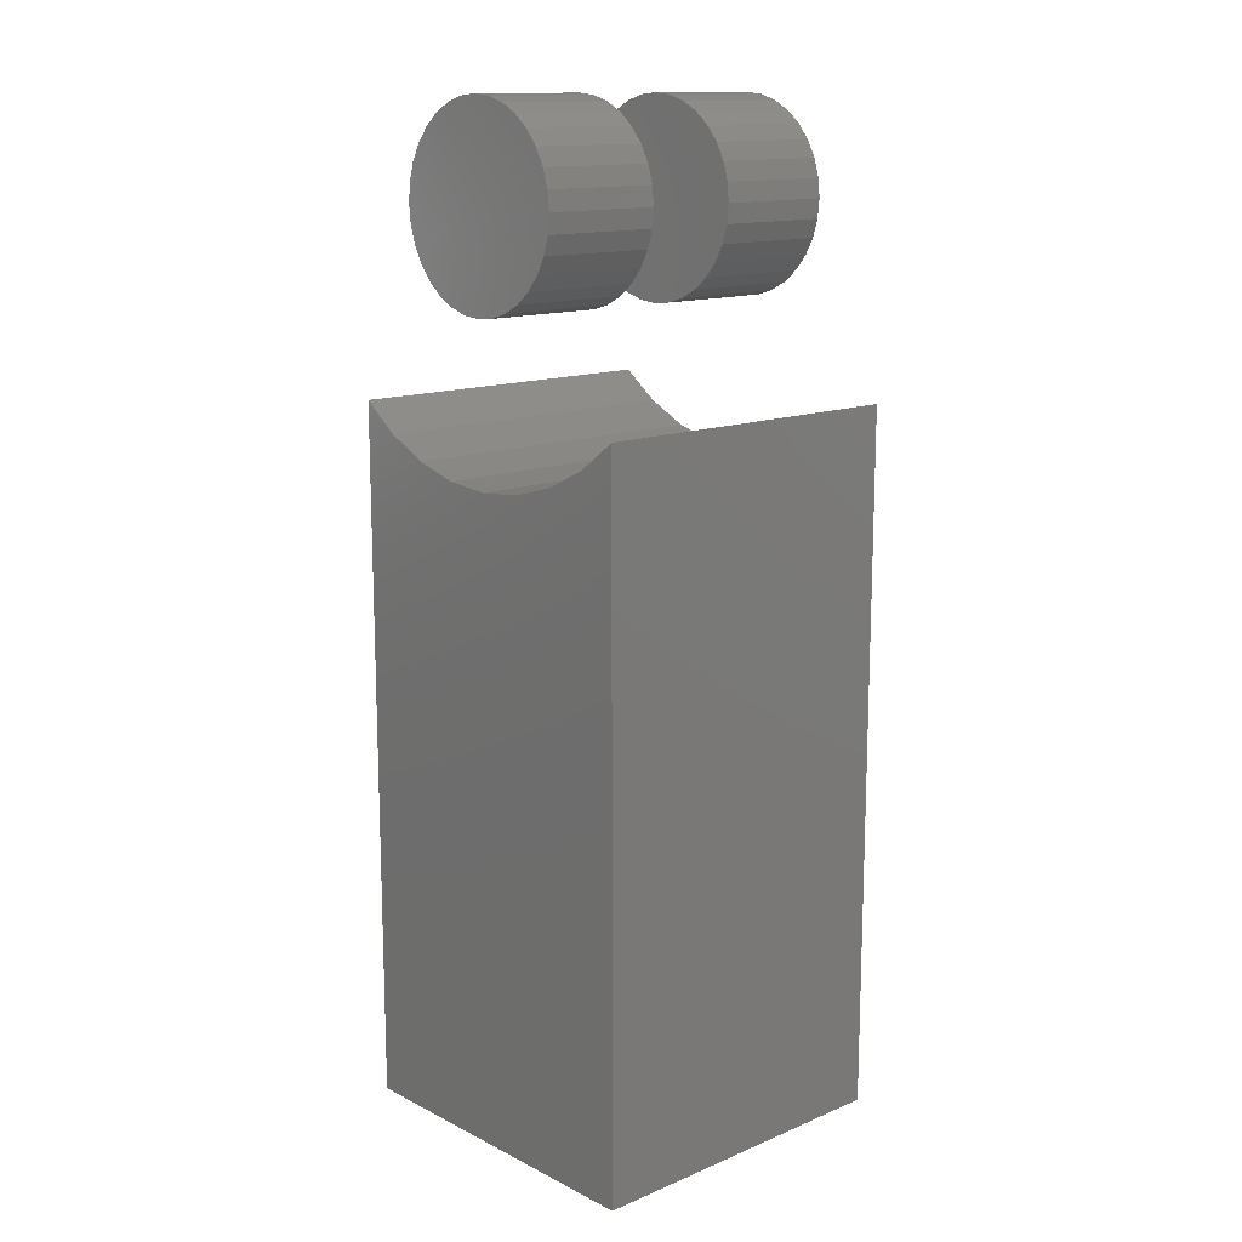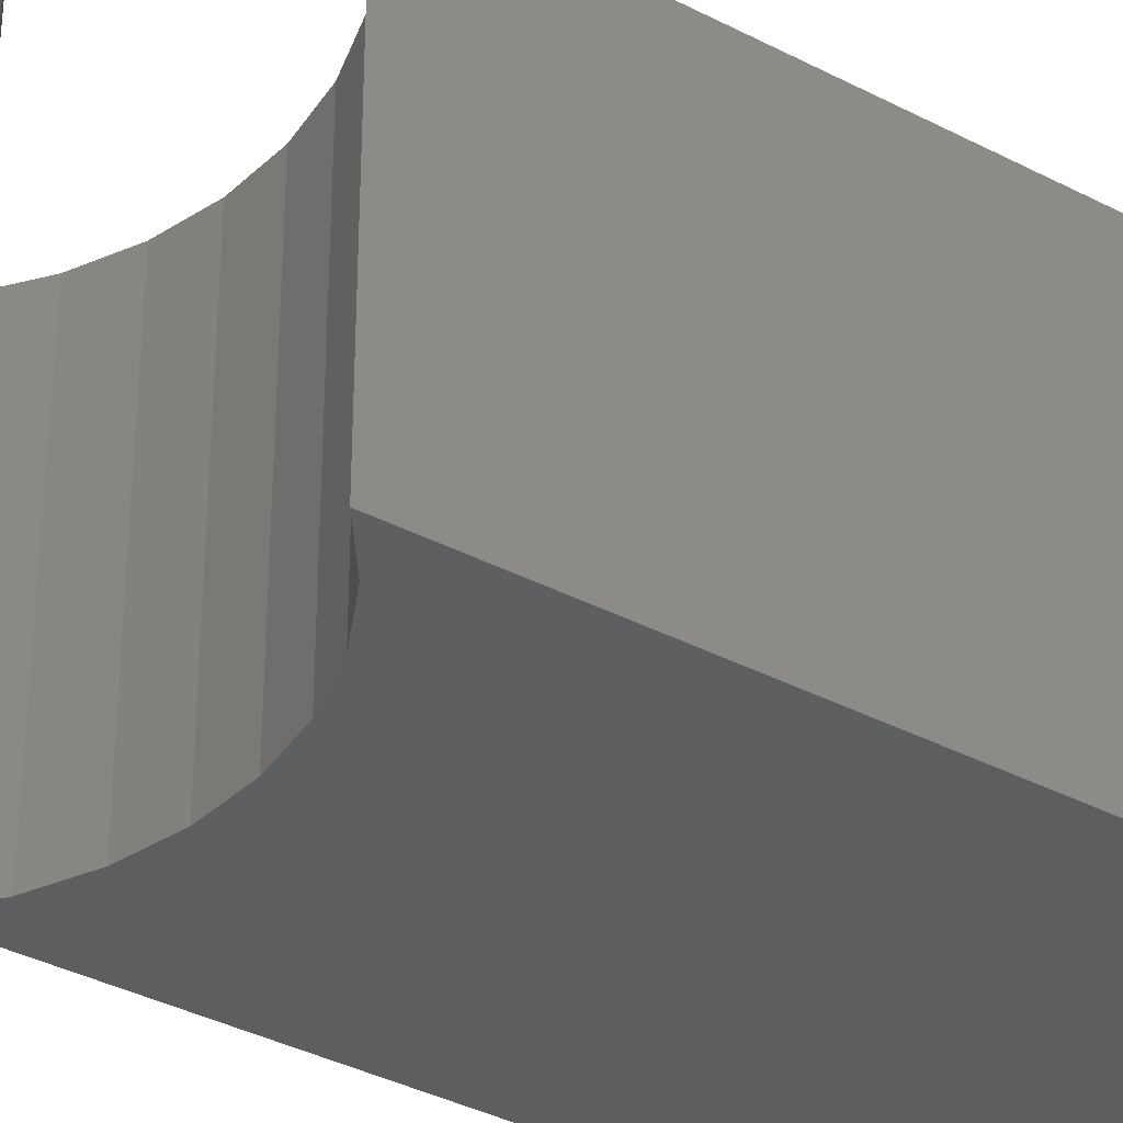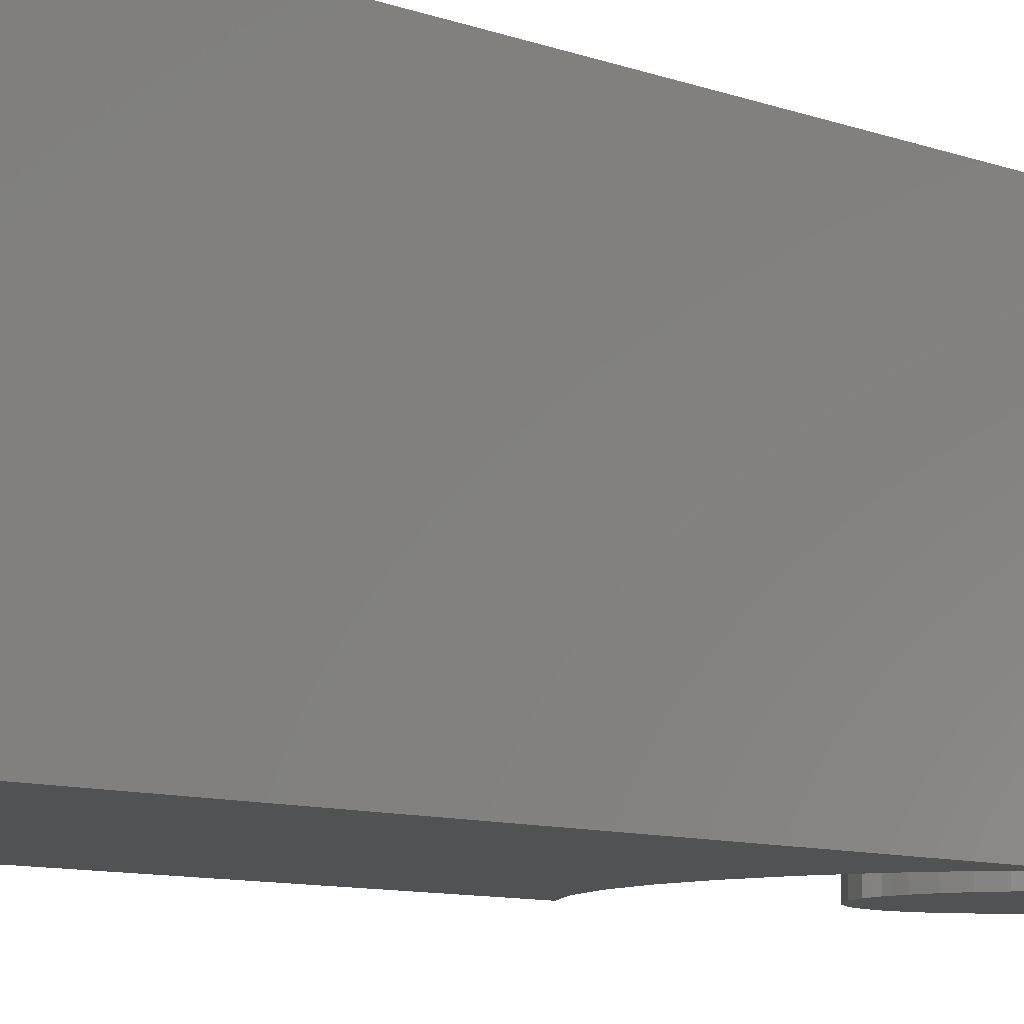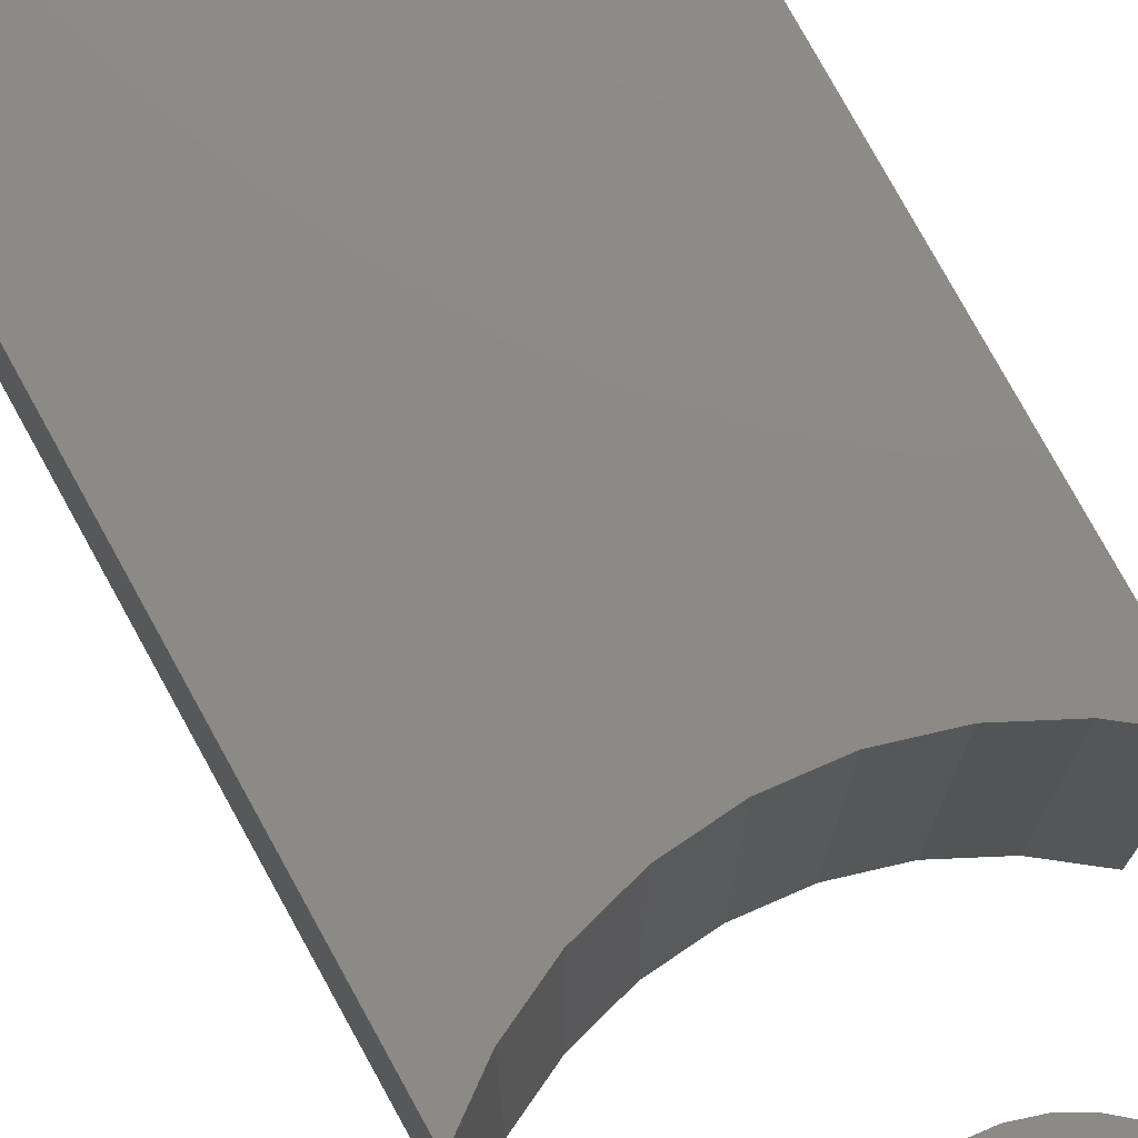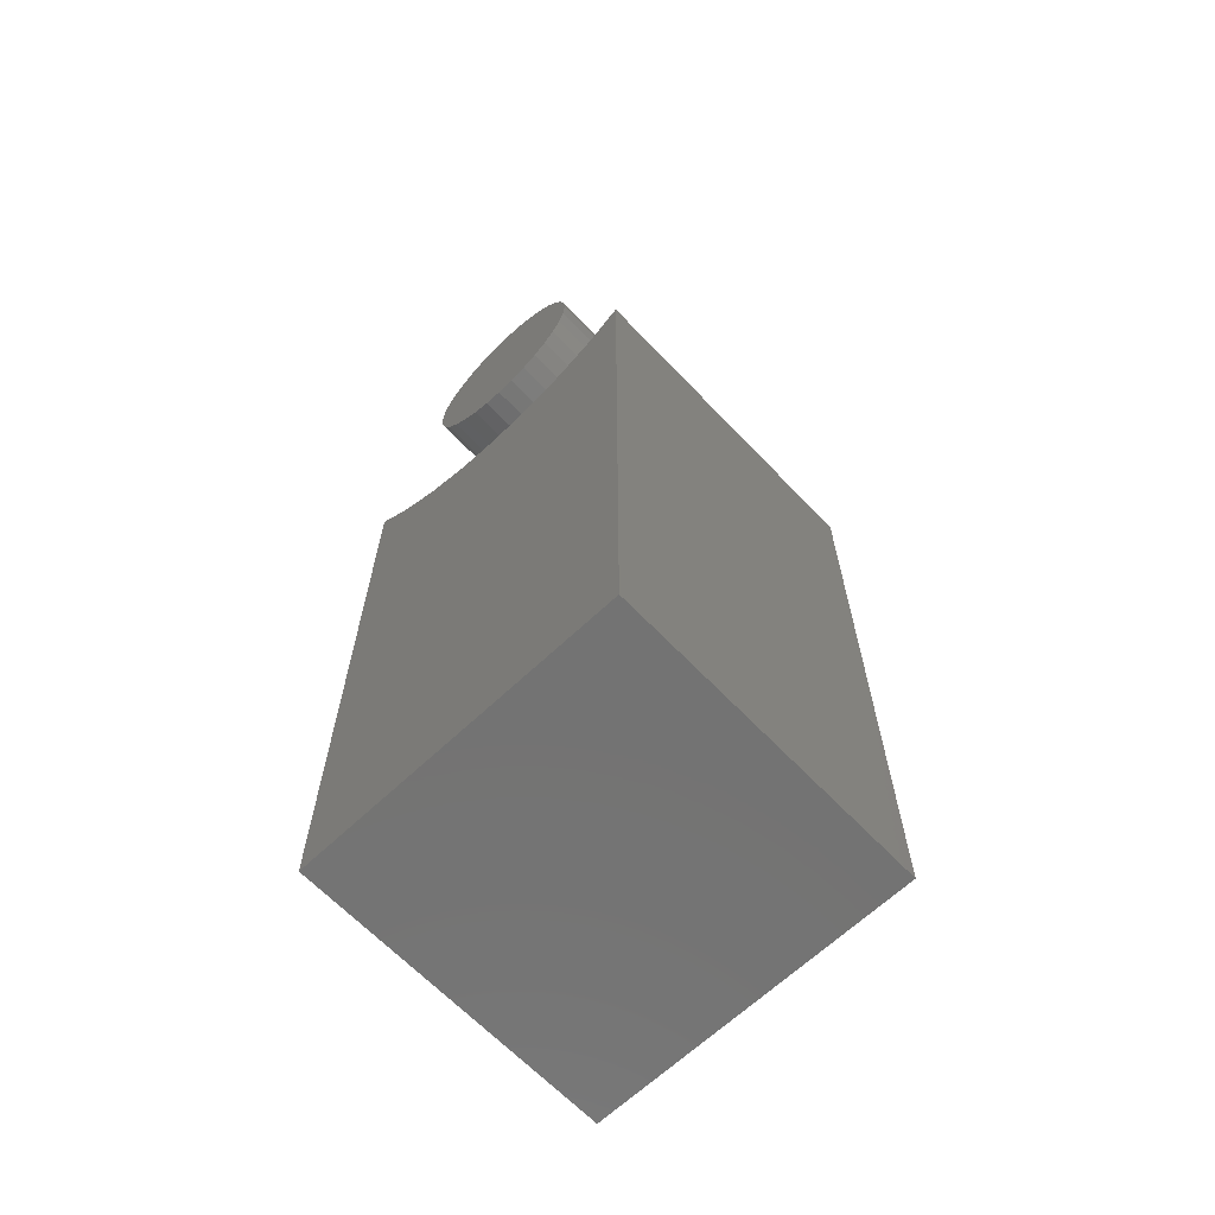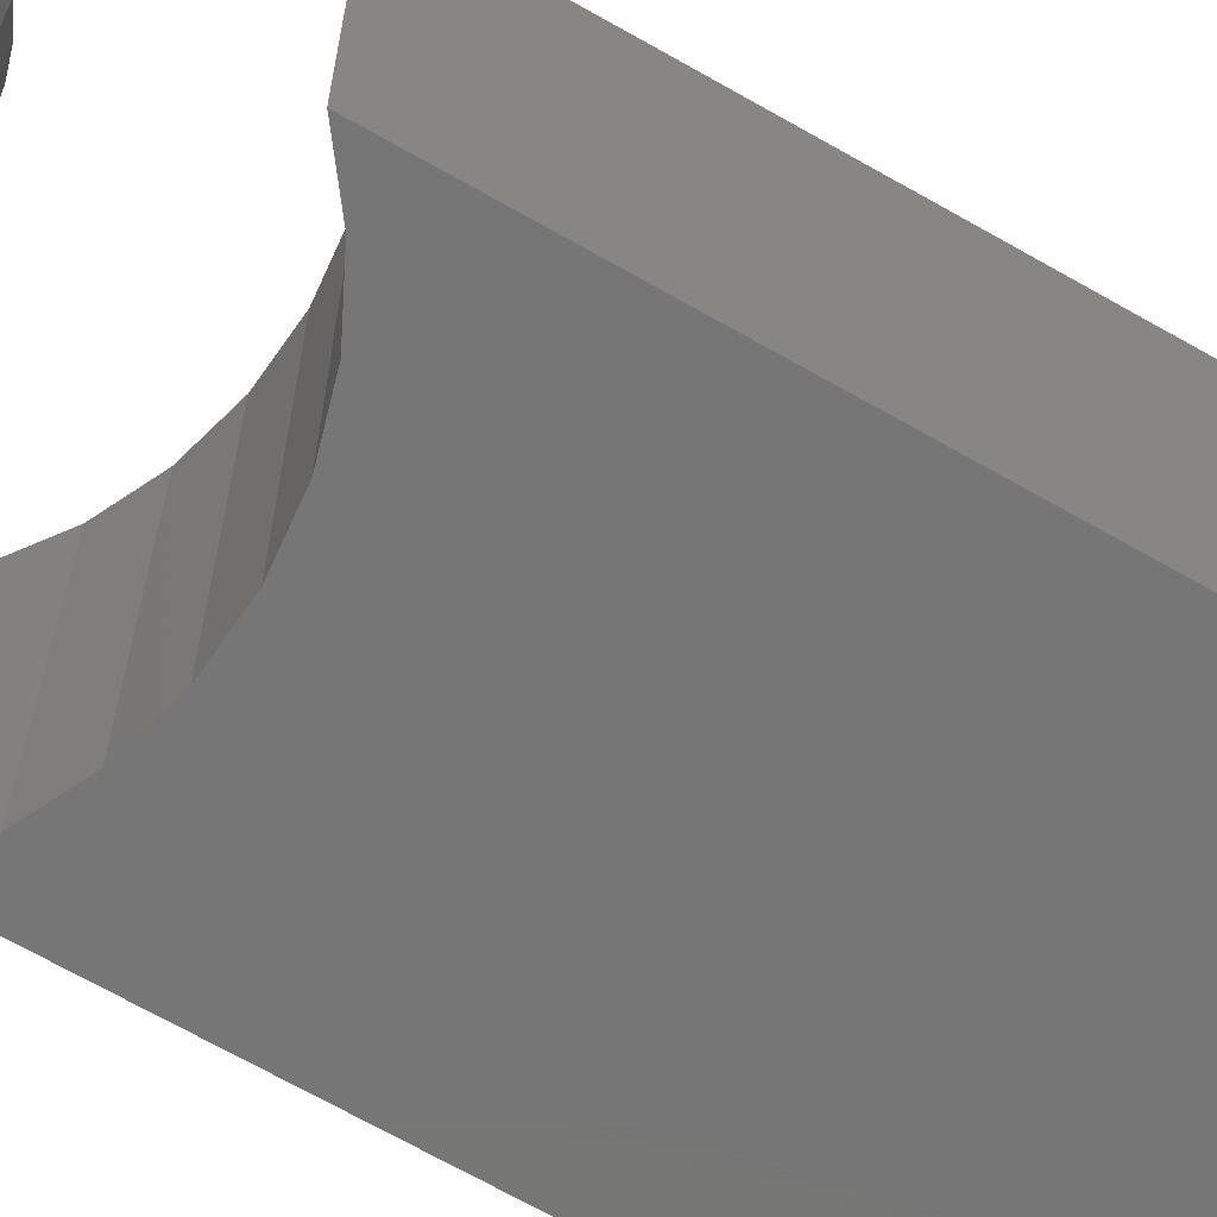
<metadata>
{"format":"stl","ext":"stl","renderer":"f3d","projection":"perspective","resolution":1024,"background":"white","views":[{"elev":13.8,"azim":-132.5,"up":"+Z"},{"elev":-36.4,"azim":55.6,"up":"+Y"},{"elev":-8.5,"azim":-136.3,"up":"+Y"},{"elev":77.5,"azim":-28.8,"up":"+Y"},{"elev":-65.2,"azim":-136.4,"up":"+Z"},{"elev":-69.0,"azim":60.3,"up":"+Y"}]}
</metadata>
<code>
# stl→obj: 152 verts, 292 faces
v 0.1469 -0.2812 -0.75
v 0.1469 -0.2812 -0.1562
v 0.1154 -0.2812 -0.1799
v 0.08016 -0.2812 -0.1974
v 0.04231 -0.2812 -0.2081
v 0.003125 -0.2812 -0.2117
v -0.1406 -0.2812 -0.2125
v -0.1406 -0.2812 -0.75
v -0.03606 -0.2812 -0.2081
v -0.07391 -0.2812 -0.1974
v -0.1092 -0.2812 -0.1799
v -0.1406 -0.2812 -0.1562
v 0.1469 1.596e-17 -0.75
v -0.1406 0 -0.75
v -0.1406 5.967e-17 -0.2125
v 0.003125 5.95e-17 -0.2117
v 0.04231 6.208e-17 -0.2081
v 0.08016 6.537e-17 -0.1974
v 0.1154 6.927e-17 -0.1799
v 0.1469 8.188e-17 -0.1562
v -0.1406 5.768e-17 -0.1562
v -0.1092 5.68e-17 -0.1799
v -0.07391 5.682e-17 -0.1974
v -0.03606 5.773e-17 -0.2081
v -0.07525 -0.1797 1.661e-18
v -0.07525 -0.2812 1.661e-18
v -0.07368 -0.1797 0.01588
v -0.07368 -0.2812 0.01588
v -0.06905 -0.1797 0.03116
v -0.06905 -0.2812 0.03116
v -0.06153 -0.1797 0.04523
v -0.06153 -0.2812 0.04523
v -0.0514 -0.1797 0.05757
v -0.0514 -0.2812 0.05757
v -0.03906 -0.1797 0.06769
v -0.03906 -0.2812 0.06769
v -0.02499 -0.1797 0.07522
v -0.02499 -0.2812 0.07522
v -0.009715 -0.1797 0.07985
v -0.009715 -0.2812 0.07985
v 0.006168 -0.1797 0.08141
v 0.006168 -0.2812 0.08141
v 0.02205 -0.1797 0.07985
v 0.02205 -0.2812 0.07985
v 0.03732 -0.1797 0.07522
v 0.03732 -0.2812 0.07522
v 0.0514 -0.1797 0.06769
v 0.0514 -0.2812 0.06769
v 0.06374 -0.1797 0.05757
v 0.06374 -0.2812 0.05757
v 0.07386 -0.1797 0.04523
v 0.07386 -0.2812 0.04523
v 0.08138 -0.1797 0.03116
v 0.08138 -0.2812 0.03116
v 0.08602 -0.1797 0.01588
v 0.08602 -0.2812 0.01588
v 0.08758 -0.1797 -3.822e-17
v 0.08758 -0.2812 -1.828e-17
v -0.07525 -4.519e-18 1.661e-18
v -0.07525 -0.1016 1.661e-18
v -0.07368 -4.433e-18 0.01588
v -0.07368 -0.1016 0.01588
v -0.06905 -4.175e-18 0.03116
v -0.06905 -0.1016 0.03116
v -0.06153 -3.758e-18 0.04523
v -0.06153 -0.1016 0.04523
v -0.0514 -3.196e-18 0.05757
v -0.0514 -0.1016 0.05757
v -0.03906 -2.511e-18 0.06769
v -0.03906 -0.1016 0.06769
v -0.02499 -1.73e-18 0.07522
v -0.02499 -0.1016 0.07522
v -0.009715 -8.817e-19 0.07985
v -0.009715 -0.1016 0.07985
v 0.006168 5.535e-34 0.08141
v 0.006168 -0.1016 0.08141
v 0.02205 8.817e-19 0.07985
v 0.02205 -0.1016 0.07985
v 0.03732 1.73e-18 0.07522
v 0.03732 -0.1016 0.07522
v 0.0514 2.511e-18 0.06769
v 0.0514 -0.1016 0.06769
v 0.06374 3.196e-18 0.05757
v 0.06374 -0.1016 0.05757
v 0.07386 3.758e-18 0.04523
v 0.07386 -0.1016 0.04523
v 0.08138 4.175e-18 0.03116
v 0.08138 -0.1016 0.03116
v 0.08602 4.433e-18 0.01588
v 0.08602 -0.1016 0.01588
v 0.08758 4.519e-18 -1.828e-17
v 0.08758 -0.1016 -1.828e-17
v 0.08602 -0.1797 -0.01588
v 0.08602 -0.2812 -0.01588
v 0.08138 -0.1797 -0.03116
v 0.08138 -0.2812 -0.03116
v 0.07386 -0.1797 -0.04523
v 0.07386 -0.2812 -0.04523
v 0.06374 -0.1797 -0.05757
v 0.06374 -0.2812 -0.05757
v 0.0514 -0.1797 -0.06769
v 0.0514 -0.2812 -0.06769
v 0.03732 -0.1797 -0.07522
v 0.03732 -0.2812 -0.07522
v 0.02205 -0.1797 -0.07985
v 0.02205 -0.2812 -0.07985
v 0.006168 -0.1797 -0.08141
v 0.006168 -0.2812 -0.08141
v -0.009715 -0.1797 -0.07985
v -0.009715 -0.2812 -0.07985
v -0.02499 -0.1797 -0.07522
v -0.02499 -0.2812 -0.07522
v -0.03906 -0.1797 -0.06769
v -0.03906 -0.2812 -0.06769
v -0.0514 -0.1797 -0.05757
v -0.0514 -0.2812 -0.05757
v -0.06153 -0.1797 -0.04523
v -0.06153 -0.2812 -0.04523
v -0.06905 -0.1797 -0.03116
v -0.06905 -0.2812 -0.03116
v -0.07368 -0.1797 -0.01588
v -0.07368 -0.2812 -0.01588
v 0.08602 4.433e-18 -0.01588
v 0.08602 -0.1016 -0.01588
v 0.08138 4.175e-18 -0.03116
v 0.08138 -0.1016 -0.03116
v 0.07386 3.758e-18 -0.04523
v 0.07386 -0.1016 -0.04523
v 0.06374 3.196e-18 -0.05757
v 0.06374 -0.1016 -0.05757
v 0.0514 2.511e-18 -0.06769
v 0.0514 -0.1016 -0.06769
v 0.03732 1.73e-18 -0.07522
v 0.03732 -0.1016 -0.07522
v 0.02205 8.817e-19 -0.07985
v 0.02205 -0.1016 -0.07985
v 0.006168 -1.107e-33 -0.08141
v 0.006168 -0.1016 -0.08141
v -0.009715 -8.817e-19 -0.07985
v -0.009715 -0.1016 -0.07985
v -0.02499 -1.73e-18 -0.07522
v -0.02499 -0.1016 -0.07522
v -0.03906 -2.511e-18 -0.06769
v -0.03906 -0.1016 -0.06769
v -0.0514 -3.196e-18 -0.05757
v -0.0514 -0.1016 -0.05757
v -0.06153 -3.758e-18 -0.04523
v -0.06153 -0.1016 -0.04523
v -0.06905 -4.175e-18 -0.03116
v -0.06905 -0.1016 -0.03116
v -0.07368 -4.433e-18 -0.01588
v -0.07368 -0.1016 -0.01588
f 1 2 3
f 1 3 4
f 1 4 5
f 1 5 6
f 1 6 7
f 1 7 8
f 7 6 9
f 7 9 10
f 7 10 11
f 7 11 12
f 13 14 15
f 13 15 16
f 13 16 17
f 13 17 18
f 13 18 19
f 13 19 20
f 15 21 22
f 15 22 23
f 15 23 24
f 15 24 16
f 7 15 8
f 8 15 14
f 12 21 7
f 7 21 15
f 16 5 17
f 17 5 4
f 17 4 18
f 18 4 3
f 18 3 19
f 19 3 2
f 19 2 20
f 5 16 6
f 6 16 24
f 6 24 9
f 9 24 23
f 9 23 10
f 10 23 22
f 10 22 11
f 11 22 21
f 11 21 12
f 1 13 2
f 2 13 20
f 8 14 1
f 1 14 13
f 25 26 27
f 27 26 28
f 27 28 29
f 29 28 30
f 29 30 31
f 31 30 32
f 31 32 33
f 33 32 34
f 33 34 35
f 35 34 36
f 35 36 37
f 37 36 38
f 37 38 39
f 39 38 40
f 39 40 41
f 41 40 42
f 41 42 43
f 43 42 44
f 43 44 45
f 45 44 46
f 45 46 47
f 47 46 48
f 47 48 49
f 49 48 50
f 49 50 51
f 51 50 52
f 51 52 53
f 53 52 54
f 53 54 55
f 55 54 56
f 55 56 57
f 57 56 58
f 59 60 61
f 61 60 62
f 61 62 63
f 63 62 64
f 63 64 65
f 65 64 66
f 65 66 67
f 67 66 68
f 67 68 69
f 69 68 70
f 69 70 71
f 71 70 72
f 71 72 73
f 73 72 74
f 73 74 75
f 75 74 76
f 75 76 77
f 77 76 78
f 77 78 79
f 79 78 80
f 79 80 81
f 81 80 82
f 81 82 83
f 83 82 84
f 83 84 85
f 85 84 86
f 85 86 87
f 87 86 88
f 87 88 89
f 89 88 90
f 89 90 91
f 91 90 92
f 57 58 93
f 93 58 94
f 93 94 95
f 95 94 96
f 95 96 97
f 97 96 98
f 97 98 99
f 99 98 100
f 99 100 101
f 101 100 102
f 101 102 103
f 103 102 104
f 103 104 105
f 105 104 106
f 105 106 107
f 107 106 108
f 107 108 109
f 109 108 110
f 109 110 111
f 111 110 112
f 111 112 113
f 113 112 114
f 113 114 115
f 115 114 116
f 115 116 117
f 117 116 118
f 117 118 119
f 119 118 120
f 119 120 121
f 121 120 122
f 121 122 25
f 25 122 26
f 91 92 123
f 123 92 124
f 123 124 125
f 125 124 126
f 125 126 127
f 127 126 128
f 127 128 129
f 129 128 130
f 129 130 131
f 131 130 132
f 131 132 133
f 133 132 134
f 133 134 135
f 135 134 136
f 135 136 137
f 137 136 138
f 137 138 139
f 139 138 140
f 139 140 141
f 141 140 142
f 141 142 143
f 143 142 144
f 143 144 145
f 145 144 146
f 145 146 147
f 147 146 148
f 147 148 149
f 149 148 150
f 149 150 151
f 151 150 152
f 151 152 59
f 59 152 60
f 74 78 76
f 78 74 72
f 78 72 80
f 80 72 70
f 80 70 82
f 82 70 68
f 82 68 84
f 130 144 132
f 132 144 142
f 132 142 134
f 134 142 140
f 134 140 136
f 136 140 138
f 84 68 86
f 86 68 66
f 86 66 88
f 88 66 64
f 88 64 90
f 90 64 62
f 90 62 92
f 92 62 60
f 92 60 124
f 124 60 152
f 124 152 126
f 126 152 150
f 126 150 128
f 128 150 148
f 128 148 130
f 130 148 146
f 130 146 144
f 41 43 39
f 37 39 43
f 45 37 43
f 35 37 45
f 47 35 45
f 33 35 47
f 49 33 47
f 101 113 99
f 111 113 101
f 103 111 101
f 109 111 103
f 105 109 103
f 107 109 105
f 113 115 99
f 99 115 117
f 99 117 97
f 97 117 119
f 97 119 95
f 95 119 121
f 95 121 93
f 93 121 25
f 93 25 57
f 57 25 27
f 57 27 55
f 55 27 29
f 55 29 53
f 53 29 31
f 53 31 51
f 51 31 33
f 51 33 49
f 40 44 42
f 44 40 38
f 44 38 46
f 46 38 36
f 46 36 48
f 48 36 34
f 48 34 50
f 100 114 102
f 102 114 112
f 102 112 104
f 104 112 110
f 104 110 106
f 106 110 108
f 50 34 52
f 52 34 32
f 52 32 54
f 54 32 30
f 54 30 56
f 56 30 28
f 56 28 58
f 58 28 26
f 58 26 94
f 94 26 122
f 94 122 96
f 96 122 120
f 96 120 98
f 98 120 118
f 98 118 100
f 100 118 116
f 100 116 114
f 75 77 73
f 71 73 77
f 79 71 77
f 69 71 79
f 81 69 79
f 67 69 81
f 83 67 81
f 131 143 129
f 141 143 131
f 133 141 131
f 139 141 133
f 135 139 133
f 137 139 135
f 143 145 129
f 129 145 147
f 129 147 127
f 127 147 149
f 127 149 125
f 125 149 151
f 125 151 123
f 123 151 59
f 123 59 91
f 91 59 61
f 91 61 89
f 89 61 63
f 89 63 87
f 87 63 65
f 87 65 85
f 85 65 67
f 85 67 83

</code>
